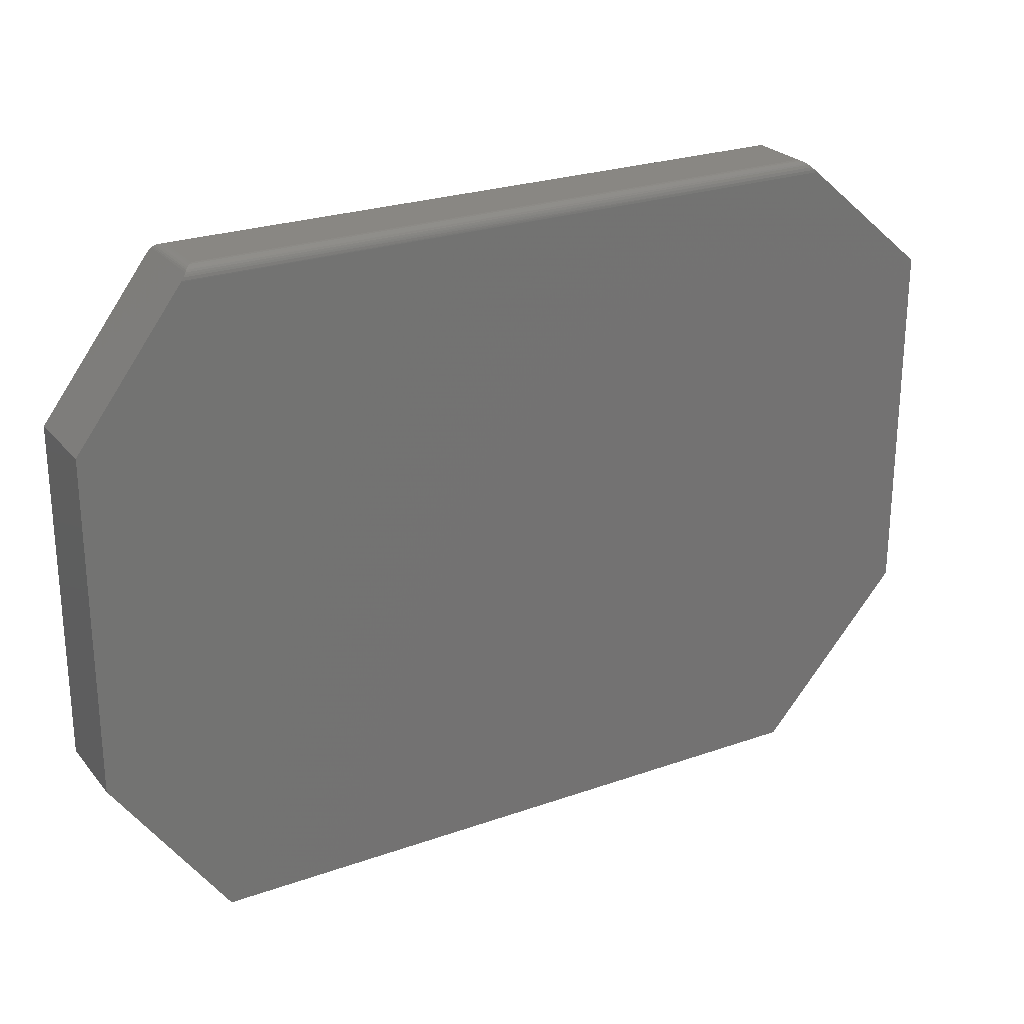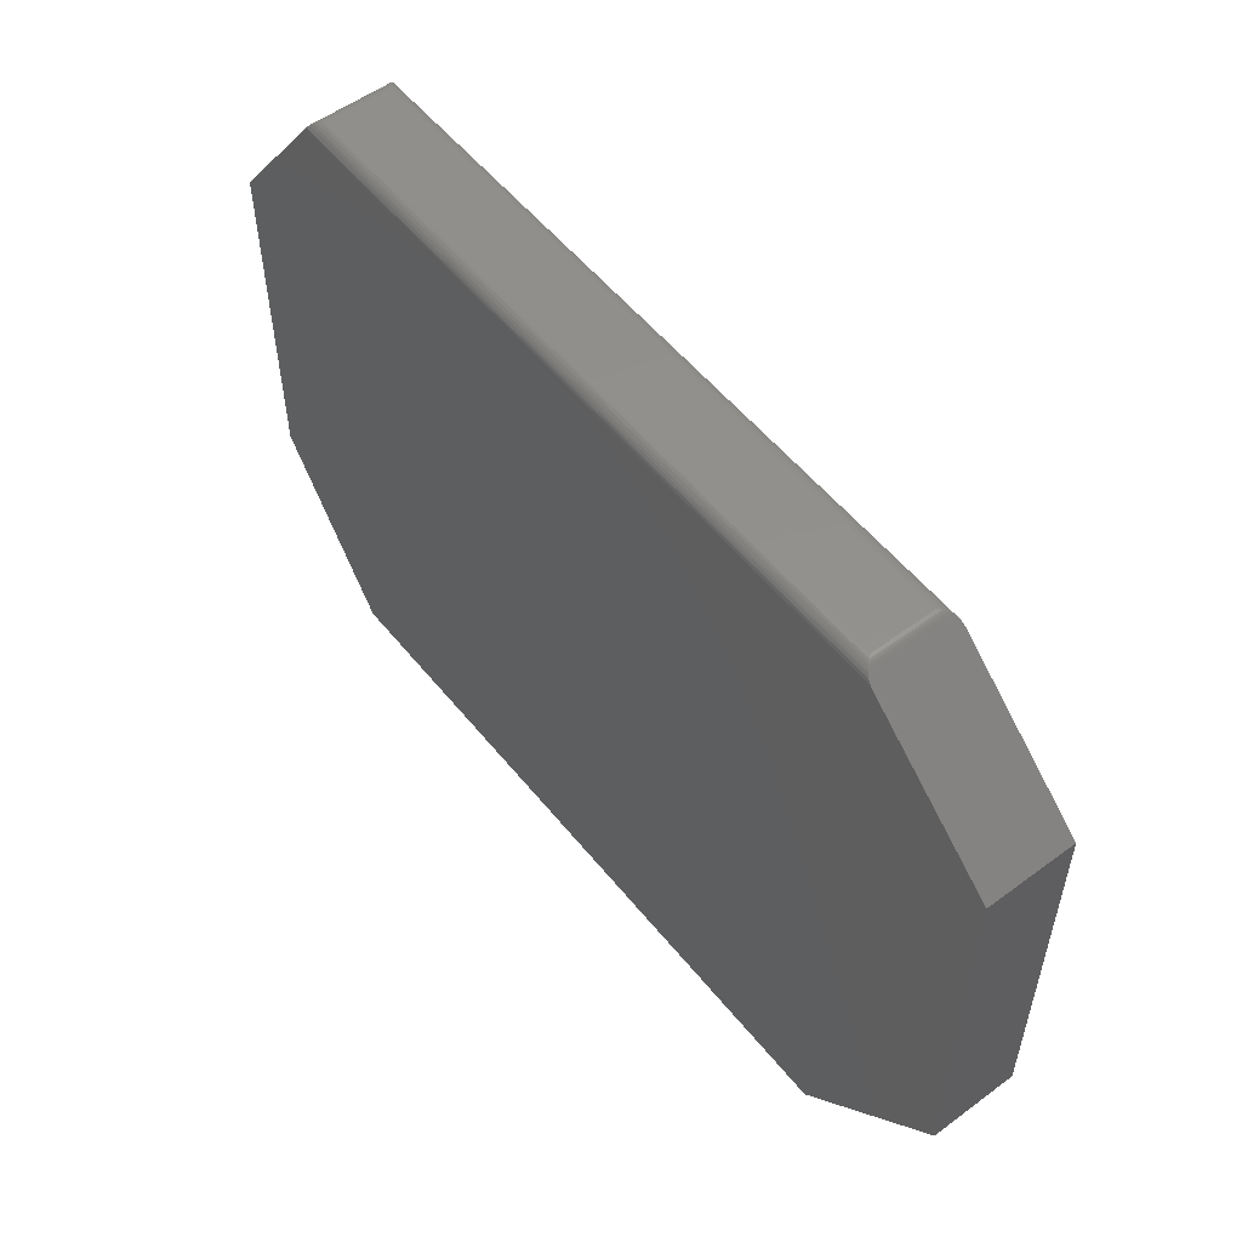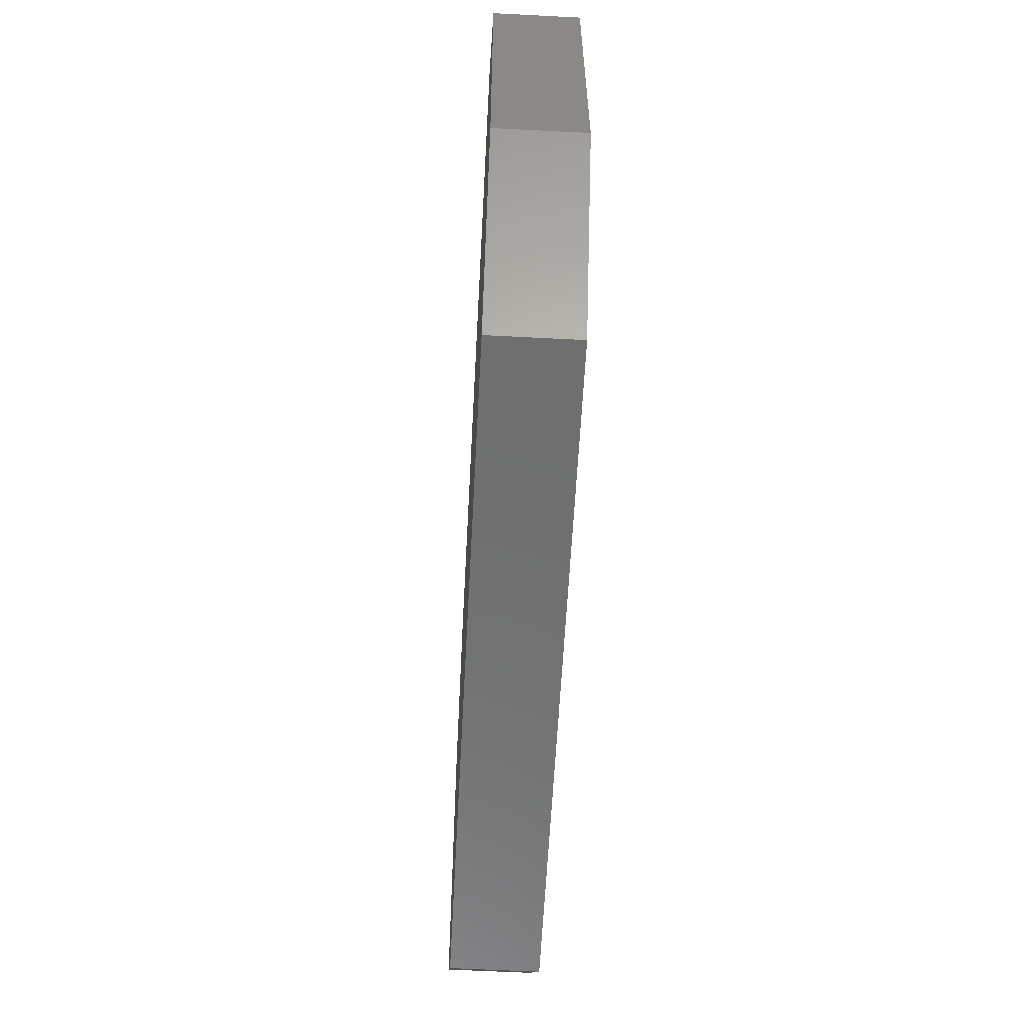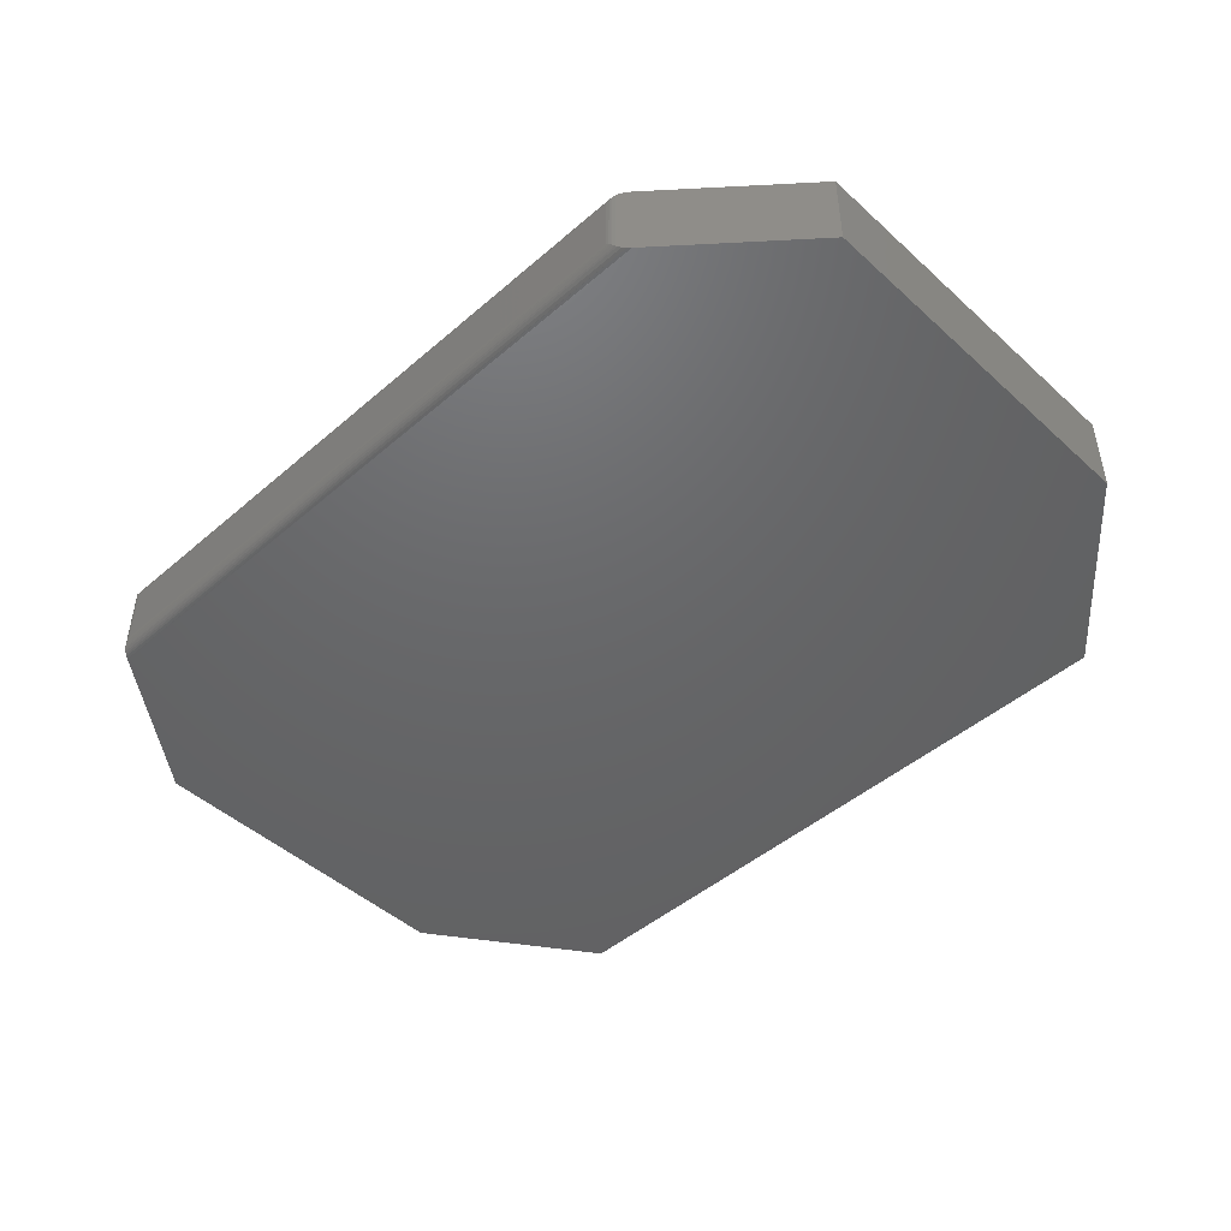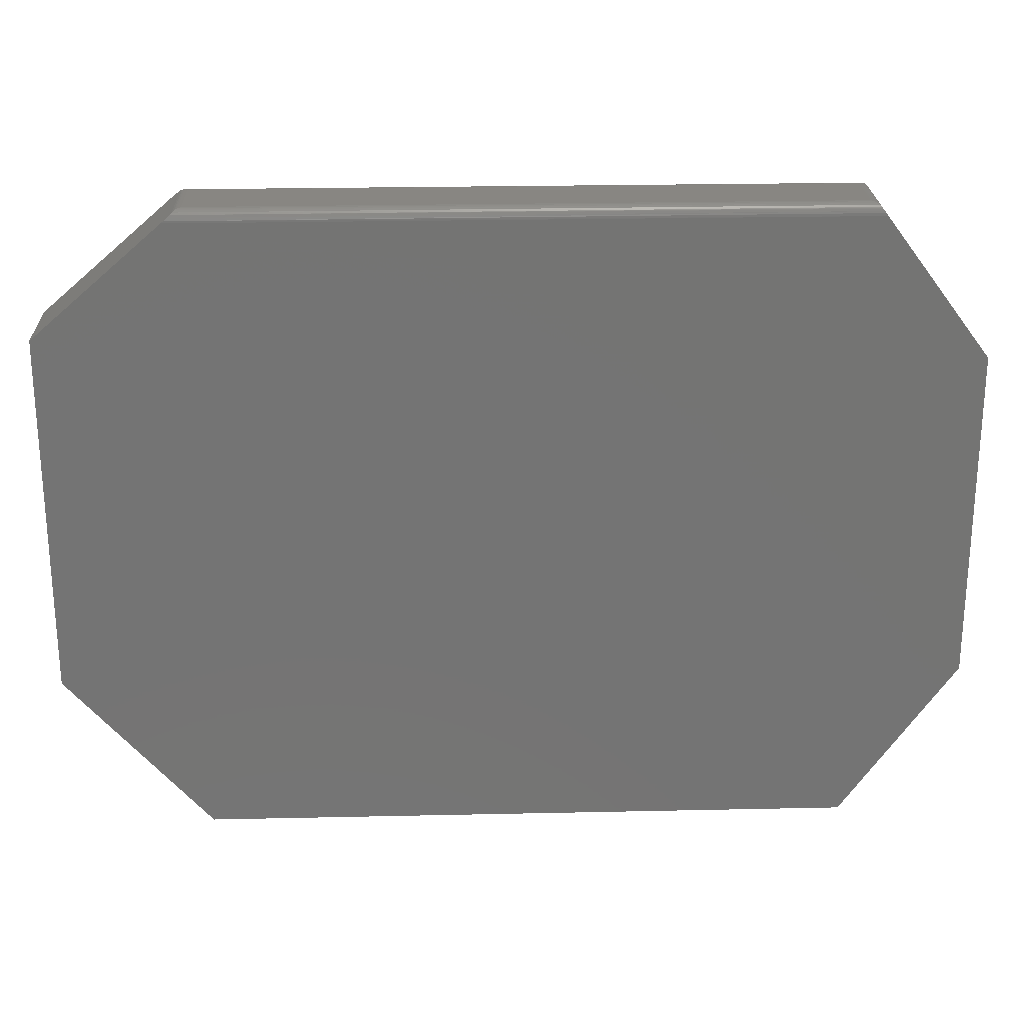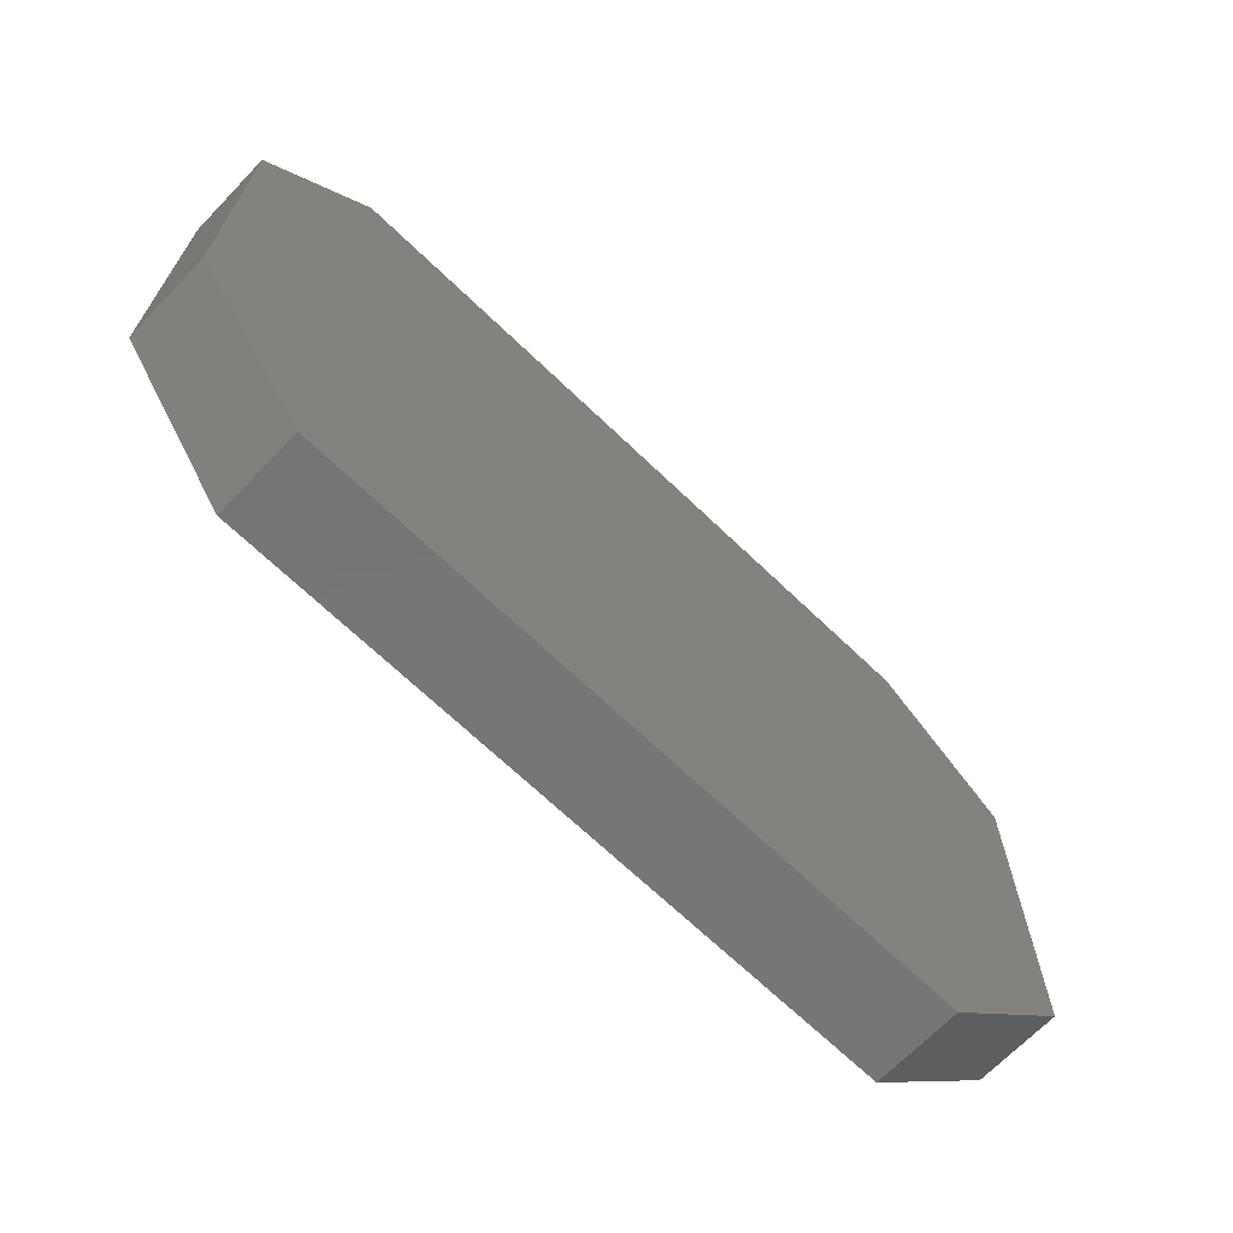
<metadata>
{"format":"stl","ext":"stl","renderer":"f3d","projection":"perspective","resolution":1024,"background":"white","views":[{"elev":25.0,"azim":150.2,"up":"+Y"},{"elev":54.4,"azim":-128.1,"up":"+Y"},{"elev":-60.9,"azim":87.0,"up":"+Y"},{"elev":-46.8,"azim":-135.7,"up":"+Z"},{"elev":23.8,"azim":-2.1,"up":"+Y"},{"elev":-68.1,"azim":136.1,"up":"+Y"}]}
</metadata>
<code>
# stl→obj: 50 verts, 96 faces
v 0.2992 0.3875 0.1094
v -0.5805 0.3875 0.1094
v 0.4375 0.2031 0.1094
v -0.75 0.2406 0.1094
v 0.4375 -0.2344 0.1094
v -0.75 -0.2344 0.1094
v 0.2875 -0.4469 0.1094
v -0.5625 -0.4469 0.1094
v 0.4375 0.2031 0
v -0.5805 0.3875 0
v 0.2992 0.3875 0
v -0.75 0.2406 0
v 0.4375 -0.2344 0
v -0.75 -0.2344 0
v 0.2875 -0.4469 0
v -0.5625 -0.4469 0
v -0.5669 0.3993 0.104
v -0.5687 0.3978 0.003857
v -0.5698 0.3968 0.1063
v -0.5669 0.3993 0.005392
v -0.5763 0.3912 0.0004355
v -0.5777 0.39 0.1092
v -0.5736 0.3935 0.1082
v -0.5723 0.3947 0.001742
v 0.2797 0.4031 0.09375
v 0.2797 0.4031 0.01562
v -0.5567 0.4031 0.09375
v -0.5567 0.4031 0.01562
v 0.2922 0.3969 0.003125
v 0.293 0.3958 0.107
v 0.2939 0.3947 0.001732
v 0.2922 0.3969 0.1062
v 0.2947 0.3935 0.1082
v 0.2956 0.3924 0.000774
v 0.2965 0.3912 0.1089
v 0.2983 0.3887 4.833e-05
v 0.2892 0.3999 0.006123
v 0.2903 0.399 0.004999
v -0.5642 0.4012 0.008107
v 0.2832 0.4027 0.01206
v -0.5605 0.4027 0.0118
v 0.2867 0.4015 0.008605
v -0.5624 0.402 0.009929
v -0.5642 0.4012 0.1013
v -0.5605 0.4027 0.09757
v -0.5624 0.402 0.09944
v 0.2913 0.3979 0.1054
v 0.2832 0.4027 0.09731
v 0.2867 0.4015 0.1008
v 0.2892 0.3999 0.1033
f 1 2 3
f 3 2 4
f 3 4 5
f 5 4 6
f 5 6 7
f 7 6 8
f 9 10 11
f 10 9 12
f 12 9 13
f 12 13 14
f 14 13 15
f 14 15 16
f 17 18 19
f 17 20 18
f 21 22 23
f 21 23 24
f 24 23 19
f 24 19 18
f 10 12 4
f 10 4 2
f 10 2 22
f 10 22 21
f 25 26 27
f 27 26 28
f 29 30 31
f 29 32 30
f 31 30 33
f 31 33 34
f 34 33 35
f 34 35 36
f 1 3 9
f 1 9 11
f 1 11 36
f 1 36 35
f 10 36 11
f 10 21 36
f 20 37 38
f 20 39 37
f 28 40 41
f 28 26 40
f 36 21 34
f 34 21 24
f 34 24 31
f 37 39 42
f 42 39 43
f 42 43 41
f 42 41 40
f 29 31 24
f 29 24 18
f 29 18 20
f 29 20 38
f 20 44 39
f 20 17 44
f 27 41 45
f 27 28 41
f 39 44 46
f 39 46 43
f 43 46 45
f 43 45 41
f 1 22 2
f 1 35 22
f 32 19 30
f 32 47 19
f 25 45 48
f 25 27 45
f 48 45 46
f 48 46 49
f 49 46 44
f 19 23 30
f 30 23 33
f 33 23 22
f 22 35 33
f 17 19 47
f 17 47 50
f 17 50 49
f 17 49 44
f 32 38 47
f 32 29 38
f 26 48 40
f 26 25 48
f 40 48 49
f 40 49 42
f 42 49 50
f 42 50 37
f 37 50 47
f 38 37 47
f 4 12 6
f 6 12 14
f 5 13 3
f 3 13 9
f 7 15 5
f 5 15 13
f 8 16 7
f 7 16 15
f 6 14 8
f 8 14 16

</code>
